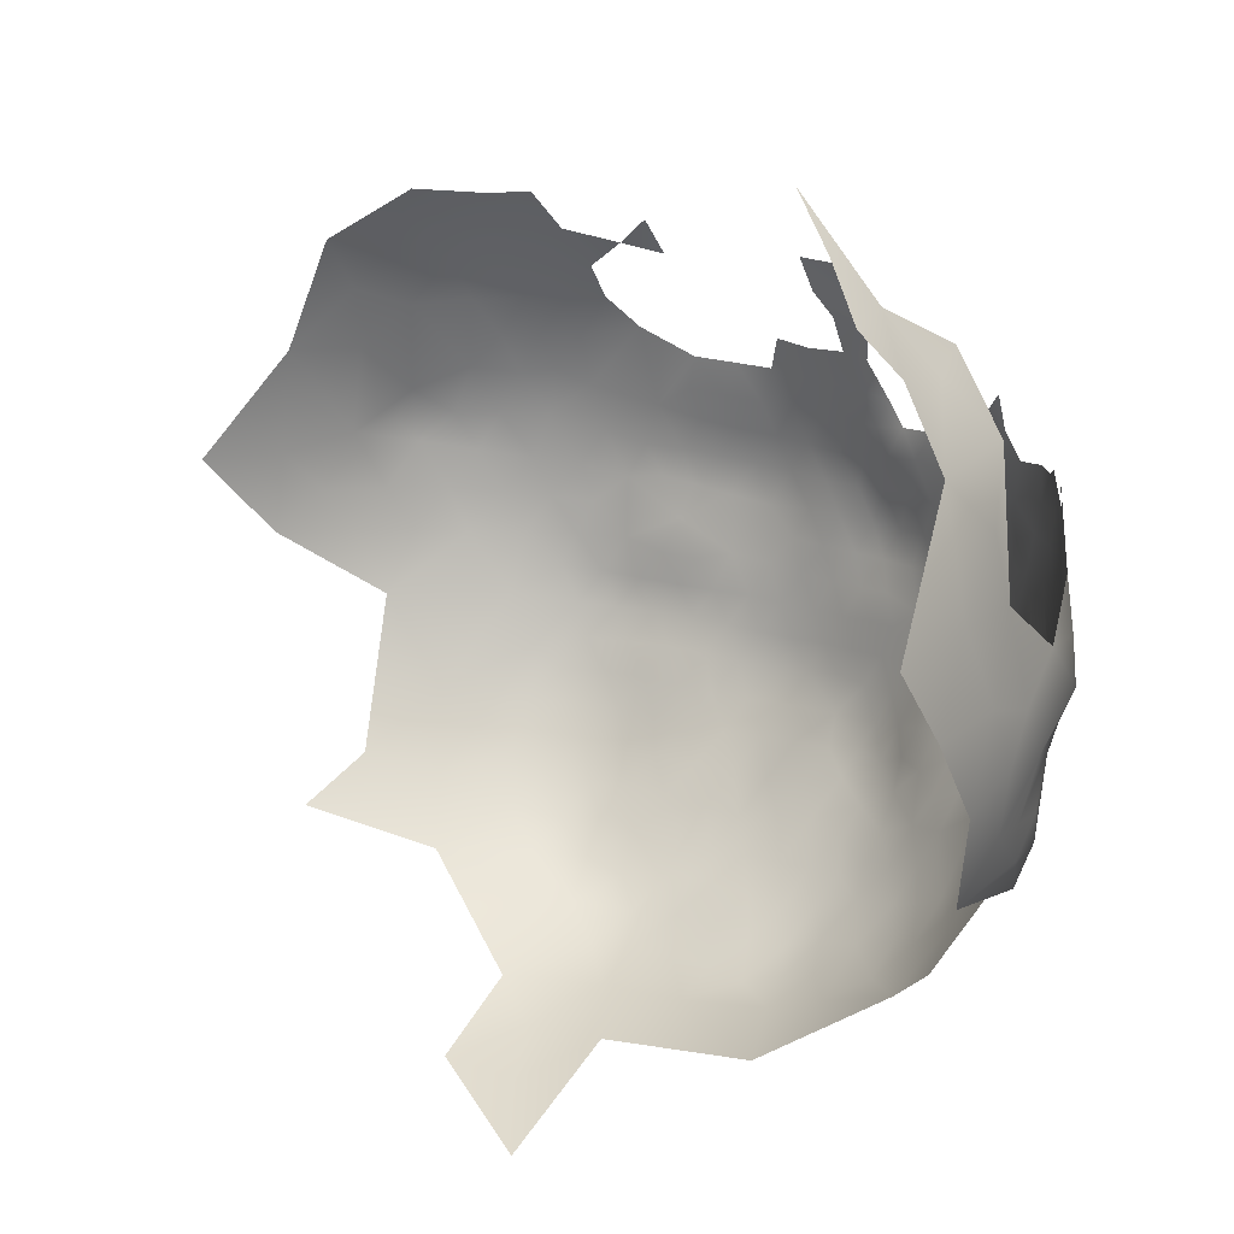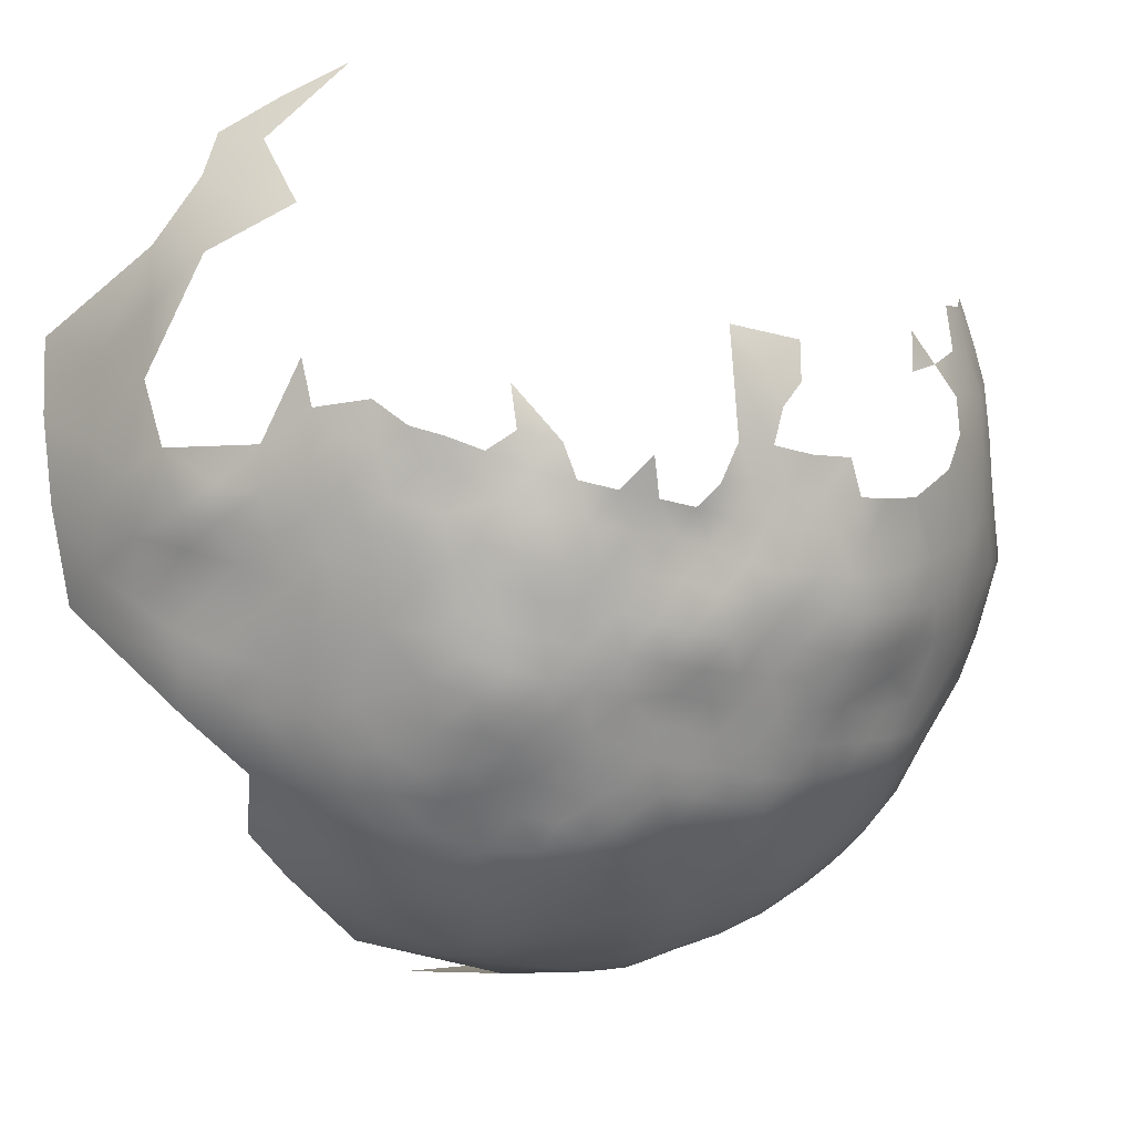
<metadata>
{"format":"obj","ext":"obj","renderer":"f3d","projection":"perspective","resolution":1024,"background":"white","views":[{"elev":-49.0,"azim":29.1,"up":"+Y"},{"elev":-24.8,"azim":110.3,"up":"+Z"}]}
</metadata>
<code>
v -421.4 -88.18 436.3
v -421.7 -87.95 429.7
v -425.9 -86.31 425.3
v -426 -84.19 430.5
v -429.8 -84.81 421.1
v -429.8 -88.07 415.7
v -429.8 -91.18 410.9
v -434 -87.42 411.2
v -433.8 -84.07 416.1
v -426.3 -88.79 420.7
v -426 -91.37 414.6
v -434 -90.15 406
v -437.4 -90.03 401.1
v -438.2 -86.33 405.7
v -433.2 -93.85 401.7
v -430 -94.24 407.2
v -437.4 -93.79 396.7
v -442.2 -86.6 402.1
v -442.2 -90.73 397.9
v -437.7 -83.24 411.9
v -442.3 -79.82 412.3
v -442.6 -82.53 406.8
v -447.3 -81.96 403
v -447.2 -78.92 407.8
v -433.2 -97.68 396.7
v -437.8 -97.99 392.9
v -442.1 -94.39 393.3
v -446.7 -91.18 394.3
v -446.7 -86.64 398.4
v -442.8 -98.91 390.1
v -447.2 -95.31 390.4
v -429.1 -97.88 402.5
v -425.7 -97.91 407.5
v -452.3 -78.36 404.2
v -457.5 -75.77 406.3
v -452.2 -76.06 409.6
v -428.8 -83.05 426.2
v -452.3 -73.98 415.5
v -447 -76.58 412.9
v -457.5 -73.45 412.4
v -462.7 -73.53 408.9
v -463 -70.83 416.4
v -467.9 -71.96 411.4
v -457.1 -71.55 417.3
v -453.7 -70.85 421.8
v -448 -73.49 419.5
v -442.9 -76.17 417.7
v -439.6 -76.51 422.4
v -449.3 -69.3 439.6
v -462 -65.55 434.8
v -461.2 -65.52 440.8
v -454.8 -67.1 443.2
v -449 -68.96 446.1
v -467.3 -64.78 444.4
v -467.5 -64.93 436.9
v -473.5 -64.41 440.1
v -473.5 -64.27 447
v -469.1 -65.22 452.8
v -461.6 -65.7 448.8
v -462.1 -66.39 457
v -469 -66.03 460.5
v -476.3 -65.48 458.6
v -477 -67.13 466.5
v -484.3 -66.42 459.8
v -480.4 -64.66 443.8
v -479.2 -64.68 452
v -459.6 -67.07 428.3
v -429 -80.36 436.3
v -430 -80.66 430.2
v -429.4 -101.9 397.1
v -429.7 -106.7 393.2
v -433.6 -102.2 392.8
v -425.8 -101.8 402.1
v -426 -106.3 397.8
v -422 -106.3 402.4
v -421.1 -102.6 407
v -421.1 -98.56 411.3
v -417.2 -103 411.5
v -417.4 -107.1 407.3
v -418.8 -111.1 402.4
v -414.1 -107.7 412.4
v -414.2 -112.5 408.2
v -415.6 -115.8 402.9
v -413.2 -120.8 405.1
v -416.2 -121.2 400.3
v -423 -111 398
v -419.4 -115.5 398.4
v -419.8 -120.4 395.3
v -423.4 -116 394.2
v -427.1 -116.6 389.6
v -431.5 -117.5 385.9
v -430.9 -112.4 389.2
v -426.7 -111.7 393.4
v -427.6 -121.4 386.4
v -428.3 -126.9 384.2
v -432.4 -123.4 382.7
v -424.1 -126 387.4
v -423.5 -120.6 390.3
v -420.4 -125.6 392.1
v -417 -125.5 397.2
v -421.5 -132.6 390
v -426.7 -133.4 385
v -417.5 -130.5 395.2
v -414.2 -130.6 400.2
v -424.4 -137.9 386.9
v -411.8 -136.2 402.3
v -413.1 -125.2 402.7
v -427.7 -140.4 383.4
v -422.7 -143.5 388.7
v -413.1 -142 400.1
v -409.9 -142.4 405
v -410.3 -130.6 405
v -409.5 -125.1 408.2
v -406.9 -131.3 410.3
v -416.3 -137.2 396.7
v -417.5 -97.97 416.1
v -412.1 -109 417.4
v -408.2 -114.1 418.1
v -407.6 -118.4 415.5
v -411.4 -113.4 413.5
v -406.3 -114.3 424.4
v -411 -118.3 409.6
v -435.6 -113.8 385
v -436.1 -119 382.4
v -431.7 -131.3 381.2
v -413.1 -116.8 406
v -420 -149.3 391.8
v -423.3 -150.9 388.2
v -427.7 -146.4 383.6
v -403.7 -131.9 416.1
v -405 -137.2 413
v -403.5 -142.8 416.1
v -402 -137.3 419
v -408.4 -136.8 407.5
v -406.7 -143 410.4
v -406.1 -126.9 413.9
v -408.3 -122 412.5
v -402.8 -127.4 418.6
v -404.3 -122.9 417
v -401.1 -132.1 422.6
v -434.9 -107.8 388.6
v -479.7 -64.93 436.2
v -480.3 -65.79 428.7
v -486.5 -65.97 433.7
v -486.6 -67.04 424.5
v -492.7 -67.19 427.9
v -474.4 -65.08 433.2
v -475.1 -65.99 426.9
v -468.7 -65.87 430.6
v -479.8 -67.76 421.1
v -488.3 -66.3 448.5
v -402.5 -149.1 419.5
v -405.2 -150.1 413.4
v -400.9 -140.8 422.8
v -404.2 -156.5 415.8
v -412 -148.7 402.6
v -416.2 -147.4 396.4
v -408.4 -149.8 408.3
v -410.9 -156 406.2
v -414.7 -155 400.2
v -451.1 -87.63 395.2
v -452 -91.4 391.1
v -456.5 -87.88 392.8
v -452.2 -95.33 387
v -457.2 -92.14 388.2
v -457.5 -96.12 384
v -462.4 -97.06 380.9
v -462.4 -93.12 385.2
v -467.6 -94.71 382.9
v -468 -99.56 379
v -461.8 -89.12 389.5
v -466.9 -90.58 386.9
v -467.1 -86.73 391.3
v -452.4 -99.76 383.6
v -447.9 -103.5 383.4
v -448.1 -107.7 379.7
v -443.4 -102.8 386.8
v -443.6 -107.1 383.2
v -443.8 -112 380.1
v -439.7 -106.2 386.7
v -439.4 -110.6 383.7
v -439.6 -115.8 381.2
v -467.7 -83.37 395.7
v -472.2 -84.36 393.1
v -472.5 -81.38 397.7
v -477.5 -81.95 395.3
v -477.6 -85.39 390.7
v -483.3 -83.36 393.1
v -483 -79.8 397.9
v -488.7 -81.92 395.9
v -488.7 -78.47 401.1
v -484.3 -76.22 404
v -485.4 -72.9 410.2
v -479.7 -74.11 406.9
v -478.9 -71.22 412.3
v -477.1 -78.34 401
v -467.6 -79.18 401
v -472.1 -87.84 388.7
v -477.5 -90.22 387.1
v -483.3 -87.92 389.2
v -461.9 -84.68 394.9
v -477.5 -95.27 383.3
v -472.1 -92.53 384.9
v -482.7 -92.7 385.3
v -483.3 -97.69 381.4
v -488.4 -95.25 383.5
v -488.4 -90.37 387.5
v -438.9 -102.3 390.2
v -447.7 -99.25 386.7
v -472.9 -73.26 408
v -473 -69.84 415.3
v -471.6 -67.13 422.4
v -467.6 -74.61 406.6
v -485.2 -70.17 416.3
v -423.3 -157.4 389.3
v -427.6 -154.5 384.3
v -433.2 -156.3 380.5
v -431.7 -163.2 384
v -432.6 -149 379.7
v -478.5 -100.4 379.6
v -489.6 -100.6 379.9
v -484.7 -103.4 378.4
v -437.6 -153.2 377.1
v -437.8 -146.1 376.1
v -433.2 -141.9 378.9
v -473.1 -102.9 377.4
v -473.1 -97.48 381.1
v -478.8 -106.3 376.4
v -492 -72.1 414.3
v -491.7 -75.56 407.6
v -499.4 -75.69 412.2
v -499 -72.41 419.2
v -506.2 -76.34 417.3
v -506.7 -73.97 424.9
v -499.3 -69.59 427.5
v -506.3 -71.8 435.3
v -492.4 -69.33 421.5
v -438.2 -80.52 416.9
v -444 -117.2 377.7
v -448.2 -113.4 376.6
v -398.4 -141.5 429.4
v -484.4 -109.6 375.5
v -478.8 -112.4 373.1
v -473.3 -109.1 374.2
v -474 -115.2 371.3
v -468.2 -112 373
v -404.9 -165.5 423.1
v -405.8 -162.7 413.1
v -405.7 -169.6 435.1
v -402.9 -167.8 445
v -409 -179.2 442.6
v -411.1 -180.6 430.2
v -409.4 -174.1 422.6
v -415.6 -191.7 438.3
v -414.5 -192 450.9
v -406.8 -157.2 411.2
v -467.4 -105.4 375.8
v -461.9 -103 378
v -462 -109.1 375.6
v -456.9 -100.7 380.4
v -452.1 -103.7 380.4
v -454.3 -108.3 377.2
v -437.3 -123.9 379.9
v -440.7 -120.4 379.2
v -425.5 -94.74 411.4
v -417.9 -190.6 424.5
v -462.2 -114.4 372.9
v -456.9 -112.2 374.4
v -495 -98.71 382.6
v -494.3 -93.4 385.9
v -483.9 -115.4 372.2
v -479.5 -118.8 370.2
v -492.1 -68.64 465.8
v -493.3 -68.36 456.2
v -490.5 -113.9 374.7
v -489.7 -106.4 377.1
v -495.5 -110 376.6
v -495.8 -104.5 379
v -404.4 -169.2 456.2
v -398.8 -157.6 449.4
v -462.1 -121.1 370.7
v -467.9 -117.5 370.8
v -456.1 -117.1 372.4
v -413.9 -162.1 403.5
v -417.5 -162.2 397.3
v -414.2 -169.2 407.4
v -417.2 -169.2 401.3
v -419.9 -168.5 395.8
v -421.5 -162.6 392.3
v -419.3 -155.5 394
v -425.8 -162.8 388
v -425 -171 391.7
v -444.9 -121.8 376
v -474.4 -122.1 369.5
v -458.8 -78.71 401.1
v -463.6 -76.45 404.1
v -453.3 -82.17 398.8
v -474.6 -129.4 368.1
v -475.3 -137.3 367.3
v -480.9 -133.2 368.5
v -480.1 -125.2 369.2
v -486.5 -128.7 369.1
v -486.4 -121 370.4
v -468.9 -125.7 368.9
v -469.4 -133.4 367.4
v -493.7 -120 372.5
v -493.1 -125.7 370.4
v -448.9 -119 374.1
v -435 -80.78 421.4
v -513.6 -78.42 423.2
v -513.9 -82.67 412.5
v -522.9 -81.37 430.6
v -489.7 -85.94 391.6
v -494.9 -88.92 389.8
v -497.5 -86.15 394.4
v -497.2 -81.24 402.2
v -442 -126.8 376.8
v -440.6 -132.6 376.3
v -440.5 -138.7 375.2
v -445.6 -140.4 372.1
v -446.3 -147.4 371.9
v -450.9 -143.5 369.7
v -450.5 -137.1 370.5
v -445.2 -133.4 373.3
v -441.8 -143.9 373.9
v -435.9 -135.5 378
v -441.6 -150.1 374.1
v -451.1 -151.4 370.5
v -457.6 -147.6 368.7
v -457.3 -138.4 368.3
v -436.5 -129.3 378.9
v -451 -130.3 371.4
v -463.9 -142.4 367.1
v -459.5 -132.4 368.5
v -446.9 -155.8 373.2
v -441.5 -156 375.5
v -470.2 -146.6 366.9
v -464.1 -135.6 367.2
v -464.8 -149.3 367.8
v -462.9 -156.6 369.8
v -472.4 -152.8 368.3
v -454.7 -157.1 370.7
v -450.1 -165.8 375.1
v -442.6 -168.7 379.6
v -455 -133.4 369.3
v -498.1 -69.2 446.9
v -516.1 -75.94 439.8
v -514.4 -76.46 431.1
v -431 -137.1 380.5
v -439.8 -160.8 378.3
v -464.1 -129.1 368.7
v -458.1 -127.2 369.9
v -495.9 -67.62 435.4
v -506.5 -72.2 453.6
v -470 -140.7 366.6
v -447.6 -125.3 373.4
v -454 -123.2 371.3
v -406.2 -160.6 474.6
v -406.9 -151 479.1
v -408.5 -141 483.7
v -501.5 -123.3 374.5
v -498.6 -115.7 375.1
v -418 -176 407
v -418.8 -183.1 412.8
v -410 -163.8 409.4
v -411.7 -172.8 413.6
v -413.4 -180.6 420.3
v -500.8 -68.43 432.5
v -500 -97.18 385.3
v -500.8 -92.66 389.4
v -481.1 -140.2 367.8
v -485.7 -146.4 369.4
v -497.5 -151 372.2
v -508.2 -146.7 375.7
v -498 -139.4 371.3
v -487.3 -136.5 368.5
v -404.3 -161.8 466.3
v -401.9 -154.5 459.9
v -420.7 -176.9 401.8
v -506 -114.3 378.9
v -499.6 -130.8 371.7
v -507.7 -107.1 383.7
v -517.8 -116.1 388.3
v -523 -110.7 396.2
v -514.9 -103.9 392.3
v -506.3 -99.49 387.3
v -506.9 -93.91 392.6
v -501.3 -102.6 382.3
v -501.3 -109.3 378.6
v -425.8 -190.9 411.5
v -493.3 -132.6 369.7
v -452.1 -114.6 374.2
v -509.2 -157.4 376.9
v -508.8 -172.3 377.9
v -519 -151.8 380.8
v -404.4 -152.2 470.4
v -523.6 -103.4 401.1
v -532.4 -112.5 403.1
v -511.4 -92.67 398.8
v -400.8 -144.6 456
v -511.7 -136.4 377.4
v -473.3 -165.2 372.1
v -476.7 -145.2 367.3
v -526 -79.47 446.9
f 238 9 20
f 184 173 198
f 84 126 122
f 4 37 69
f 175 174 209
f 176 175 178
f 208 177 30
f 168 169 172
f 26 17 25
f 27 17 26
f 356 308 293
f 180 181 178
f 203 172 169
f 177 180 178
f 70 71 72
f 88 89 87
f 239 182 264
f 261 174 175
f 86 80 87
f 301 272 294
f 177 178 175
f 181 179 178
f 181 123 182
f 74 71 70
f 325 320 319
f 83 87 80
f 177 175 209
f 97 94 98
f 90 98 94
f 90 94 91
f 73 74 70
f 22 23 24
f 26 208 30
f 90 92 93
f 239 240 179
f 84 107 85
f 183 173 184
f 123 124 182
f 123 91 124
f 168 166 167
f 15 13 12
f 91 92 90
f 180 177 208
f 78 79 76
f 78 76 77
f 28 29 19
f 14 12 13
f 163 171 201
f 264 182 124
f 8 20 9
f 7 11 265
f 6 8 9
f 238 20 21
f 96 124 91
f 96 91 94
f 260 174 261
f 164 209 174
f 293 239 264
f 75 74 73
f 3 37 4
f 3 4 2
f 72 25 70
f 179 176 178
f 308 392 240
f 165 162 164
f 28 161 29
f 201 173 183
f 196 185 186
f 89 90 93
f 16 15 12
f 163 161 162
f 190 189 188
f 30 27 26
f 308 239 293
f 308 240 239
f 77 33 265
f 13 18 14
f 263 264 124
f 168 172 171
f 18 19 29
f 95 94 97
f 95 96 94
f 36 34 35
f 213 210 43
f 200 204 207
f 268 392 283
f 31 27 30
f 31 28 27
f 338 351 334
f 176 261 175
f 6 5 10
f 81 79 78
f 6 11 7
f 6 7 8
f 330 334 345
f 326 319 318
f 30 177 209
f 30 209 31
f 138 136 139
f 138 130 136
f 326 318 331
f 89 98 90
f 164 31 209
f 26 25 72
f 120 117 118
f 163 165 171
f 163 162 165
f 24 23 34
f 24 34 36
f 3 10 5
f 3 5 37
f 99 97 98
f 16 33 32
f 16 32 15
f 220 202 227
f 19 27 28
f 89 93 86
f 89 86 87
f 19 17 27
f 13 17 19
f 13 19 18
f 22 14 18
f 263 124 96
f 281 282 267
f 82 79 81
f 327 325 224
f 208 26 72
f 168 165 166
f 168 171 165
f 167 169 168
f 88 100 99
f 296 213 41
f 40 42 44
f 182 239 179
f 182 179 181
f 221 222 276
f 36 39 24
f 202 204 199
f 183 185 197
f 167 166 260
f 189 186 188
f 189 196 186
f 198 173 172
f 198 172 203
f 268 283 267
f 106 104 112
f 82 120 122
f 82 122 126
f 202 220 205
f 187 184 198
f 187 198 199
f 164 166 165
f 204 202 205
f 204 205 206
f 184 187 186
f 184 185 183
f 184 186 185
f 203 227 202
f 207 204 206
f 262 261 176
f 120 82 81
f 120 81 117
f 85 100 88
f 188 186 187
f 290 289 215
f 319 320 324
f 319 324 318
f 84 113 107
f 309 9 238
f 130 114 136
f 88 98 89
f 88 99 98
f 351 352 334
f 28 162 161
f 171 173 201
f 171 172 173
f 132 135 131
f 40 38 36
f 268 267 259
f 258 259 257
f 114 112 113
f 107 113 112
f 107 112 104
f 110 115 106
f 199 198 203
f 199 203 202
f 11 6 10
f 5 6 9
f 322 323 320
f 226 227 170
f 226 220 227
f 200 188 187
f 123 92 91
f 227 169 170
f 227 203 169
f 200 199 204
f 200 187 199
f 134 135 111
f 134 131 135
f 31 162 28
f 31 164 162
f 52 53 49
f 41 213 43
f 317 331 318
f 317 263 331
f 7 16 12
f 7 12 8
f 39 36 38
f 315 313 314
f 223 327 224
f 166 174 260
f 166 164 174
f 111 106 134
f 111 110 106
f 297 34 23
f 272 303 271
f 113 137 136
f 113 136 114
f 240 176 179
f 257 226 170
f 265 33 16
f 265 16 7
f 243 228 244
f 131 114 130
f 131 134 114
f 147 149 148
f 326 125 349
f 326 331 125
f 243 242 228
f 295 35 34
f 295 34 297
f 258 167 260
f 245 243 244
f 245 244 246
f 332 323 345
f 228 220 226
f 100 104 103
f 123 141 92
f 75 86 74
f 75 80 86
f 267 282 246
f 24 39 21
f 24 21 22
f 294 304 298
f 242 276 222
f 116 78 77
f 35 40 36
f 35 41 40
f 270 207 206
f 167 170 169
f 146 145 237
f 305 351 338
f 190 191 189
f 75 76 79
f 75 79 80
f 108 225 349
f 244 228 226
f 41 42 40
f 41 43 42
f 102 125 95
f 324 323 332
f 324 320 323
f 115 104 106
f 115 103 104
f 326 349 225
f 290 285 289
f 139 137 119
f 139 136 137
f 321 325 327
f 298 301 294
f 103 99 100
f 103 101 99
f 84 83 126
f 85 83 84
f 224 225 219
f 356 293 317
f 15 17 13
f 15 25 17
f 120 118 119
f 242 243 271
f 101 97 99
f 21 39 47
f 256 248 365
f 301 303 272
f 299 371 300
f 32 73 70
f 283 281 267
f 309 5 9
f 321 322 320
f 321 320 325
f 192 189 191
f 109 129 108
f 109 108 105
f 245 246 282
f 388 369 269
f 388 269 278
f 71 141 72
f 294 272 245
f 55 51 50
f 128 129 109
f 154 132 133
f 291 215 289
f 317 293 264
f 317 264 263
f 238 48 309
f 140 130 138
f 133 130 140
f 258 257 170
f 258 170 167
f 210 194 195
f 238 21 47
f 238 47 48
f 355 299 305
f 101 105 102
f 102 105 108
f 143 147 148
f 221 205 222
f 221 206 205
f 223 224 219
f 134 106 112
f 134 112 114
f 127 128 109
f 330 338 334
f 330 333 338
f 262 176 240
f 107 100 85
f 107 104 100
f 389 278 277
f 83 82 126
f 302 303 301
f 336 327 223
f 192 193 194
f 248 256 155
f 57 54 56
f 18 29 23
f 18 23 22
f 195 194 193
f 195 193 214
f 330 345 323
f 371 376 300
f 213 296 197
f 287 288 285
f 288 289 285
f 243 245 272
f 243 272 271
f 76 33 77
f 181 141 123
f 181 180 141
f 73 76 75
f 200 207 313
f 60 59 58
f 262 392 268
f 262 240 392
f 216 128 215
f 228 242 222
f 45 46 38
f 129 128 216
f 229 214 193
f 369 270 269
f 44 45 38
f 44 38 40
f 361 306 307
f 284 160 159
f 71 93 92
f 71 92 141
f 55 56 54
f 55 54 51
f 313 190 188
f 313 188 200
f 210 211 43
f 210 195 211
f 110 111 156
f 110 156 157
f 73 32 33
f 73 33 76
f 74 86 93
f 74 93 71
f 113 122 137
f 113 84 122
f 278 269 221
f 278 221 276
f 230 229 193
f 122 119 137
f 122 120 119
f 256 153 155
f 277 278 276
f 220 222 205
f 220 228 222
f 259 267 246
f 152 155 153
f 305 298 304
f 305 304 351
f 357 308 356
f 269 270 206
f 269 206 221
f 231 229 230
f 66 57 65
f 244 226 257
f 302 300 376
f 192 196 189
f 61 60 58
f 150 143 148
f 150 148 212
f 35 295 296
f 35 296 41
f 275 242 271
f 361 362 306
f 152 132 154
f 208 141 180
f 208 72 141
f 159 156 158
f 159 160 156
f 102 349 125
f 102 108 349
f 85 88 87
f 85 87 83
f 275 277 276
f 275 276 242
f 143 150 145
f 143 145 144
f 389 277 362
f 389 388 278
f 389 382 388
f 131 133 132
f 131 130 133
f 142 56 147
f 307 303 302
f 287 285 284
f 160 157 156
f 144 145 146
f 306 303 307
f 68 4 69
f 55 149 147
f 55 147 56
f 135 153 158
f 8 12 14
f 386 369 388
f 386 388 382
f 257 259 246
f 257 246 244
f 20 22 21
f 335 328 321
f 59 51 54
f 32 25 15
f 32 70 25
f 299 298 305
f 299 300 298
f 217 223 219
f 14 22 20
f 14 20 8
f 50 149 55
f 329 339 333
f 329 333 330
f 194 196 192
f 355 338 333
f 355 305 338
f 142 147 143
f 142 143 144
f 233 232 231
f 315 190 313
f 357 356 332
f 317 318 324
f 381 361 307
f 381 307 391
f 283 392 308
f 283 308 357
f 1 2 4
f 337 355 333
f 337 333 339
f 232 229 231
f 232 237 229
f 352 345 334
f 129 225 108
f 129 219 225
f 335 327 336
f 335 321 327
f 224 325 319
f 132 153 135
f 132 152 153
f 64 63 62
f 314 207 270
f 314 313 207
f 58 59 54
f 58 54 57
f 259 262 268
f 370 270 369
f 370 314 270
f 286 284 365
f 286 287 284
f 82 80 79
f 82 83 80
f 235 368 353
f 235 353 146
f 380 382 389
f 158 156 111
f 158 111 135
f 322 330 323
f 322 329 330
f 235 146 237
f 235 237 232
f 300 302 301
f 300 301 298
f 39 38 46
f 39 46 47
f 350 336 223
f 350 223 217
f 102 97 101
f 102 95 97
f 362 275 306
f 362 277 275
f 380 389 362
f 65 57 56
f 65 56 142
f 219 129 216
f 219 216 217
f 256 159 158
f 256 158 153
f 403 355 337
f 341 337 339
f 341 339 340
f 218 350 217
f 160 284 285
f 160 285 290
f 403 371 299
f 403 299 355
f 322 321 328
f 322 328 329
f 357 352 281
f 357 281 283
f 342 328 335
f 297 23 29
f 297 29 161
f 197 296 295
f 391 302 376
f 391 307 302
f 230 191 316
f 331 263 96
f 370 369 386
f 370 386 387
f 159 256 365
f 159 365 284
f 351 304 281
f 351 281 352
f 128 127 290
f 128 290 215
f 375 381 391
f 372 376 371
f 125 331 96
f 125 96 95
f 234 235 232
f 234 232 233
f 356 324 332
f 356 317 324
f 144 146 353
f 230 193 192
f 230 192 191
f 319 326 225
f 319 225 224
f 151 66 65
f 294 245 282
f 190 316 191
f 190 315 316
f 154 133 140
f 341 403 337
f 157 290 127
f 157 160 290
f 262 260 261
f 366 286 365
f 292 289 288
f 292 291 289
f 379 288 287
f 304 294 282
f 304 282 281
f 332 345 352
f 332 352 357
f 212 148 149
f 150 212 211
f 367 366 253
f 10 3 2
f 258 260 262
f 258 262 259
f 64 274 273
f 197 185 196
f 275 303 306
f 275 271 303
f 346 274 151
f 237 214 229
f 63 61 62
f 218 217 216
f 211 42 43
f 252 367 253
f 52 51 59
f 145 214 237
f 145 150 214
f 197 201 183
f 121 118 117
f 58 62 61
f 163 297 161
f 372 371 403
f 363 286 366
f 157 115 110
f 363 379 287
f 363 287 286
f 101 103 115
f 343 342 335
f 201 197 295
f 291 218 216
f 291 216 215
f 64 62 66
f 149 50 67
f 195 150 211
f 195 214 150
f 347 236 348
f 358 396 359
f 377 396 358
f 310 234 233
f 370 315 314
f 236 368 235
f 236 235 234
f 210 196 194
f 311 310 233
f 348 234 310
f 348 236 234
f 312 348 310
f 379 292 288
f 210 213 197
f 210 197 196
f 201 297 163
f 201 295 297
f 68 1 4
f 58 57 66
f 58 66 62
f 375 391 376
f 45 44 42
f 375 376 372
f 375 372 373
f 340 339 329
f 385 384 397
f 335 336 350
f 247 248 155
f 157 127 109
f 342 329 328
f 342 340 329
f 343 350 344
f 343 335 350
f 64 151 274
f 64 66 151
f 383 384 385
f 377 378 396
f 385 386 382
f 397 384 398
f 292 218 291
f 347 348 312
f 212 42 211
f 344 350 218
f 101 109 105
f 152 154 241
f 402 341 340
f 361 380 362
f 364 363 366
f 364 366 367
f 236 353 368
f 231 230 316
f 251 252 249
f 399 385 397
f 366 365 248
f 393 395 374
f 144 65 142
f 387 315 370
f 379 363 364
f 374 375 373
f 385 387 386
f 385 399 387
f 366 247 253
f 366 248 247
f 354 274 346
f 280 400 378
f 266 364 367
f 273 63 64
f 280 279 250
f 251 255 254
f 390 364 266
f 253 247 249
f 253 249 252
f 383 385 382
f 383 382 380
f 375 401 381
f 375 374 401
f 393 374 373
f 254 252 251
f 252 266 367
f 252 254 266
f 251 249 250
f 312 404 347
f 151 353 346
f 396 378 400
f 311 233 231
f 247 155 152
f 395 401 374
f 236 346 353
f 343 340 342
f 401 361 381
f 360 359 396
f 279 378 377
f 279 280 378
f 372 403 341
f 390 379 364
f 354 273 274
f 236 347 354
f 236 354 346
f 251 250 279
f 280 250 249
f 311 312 310
f 399 315 387
f 383 398 384
f 311 231 316
f 404 354 347
f 399 311 316
f 399 316 315
f 395 393 394
f 402 340 343
f 402 372 341
f 373 394 393
f 383 380 361
f 383 361 401
f 311 399 397
f 255 251 279
f 402 373 372
f 390 292 379
f 144 151 65
f 353 151 144
f 67 212 149
f 42 67 45
f 212 67 42
f 109 115 157
f 115 109 101

</code>
